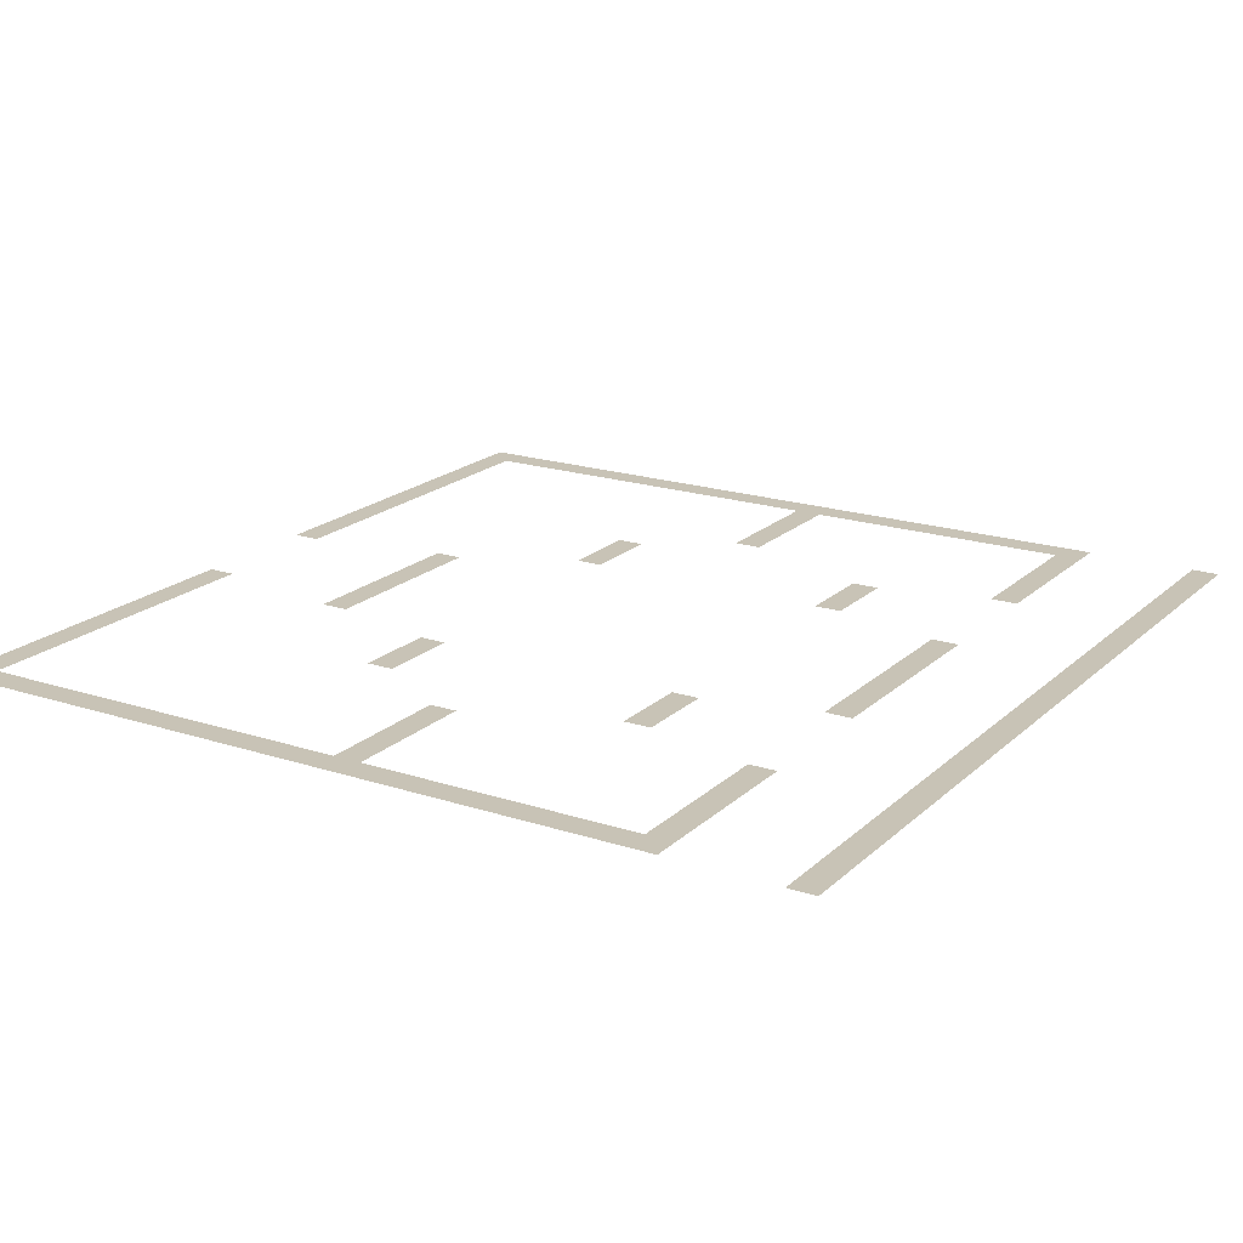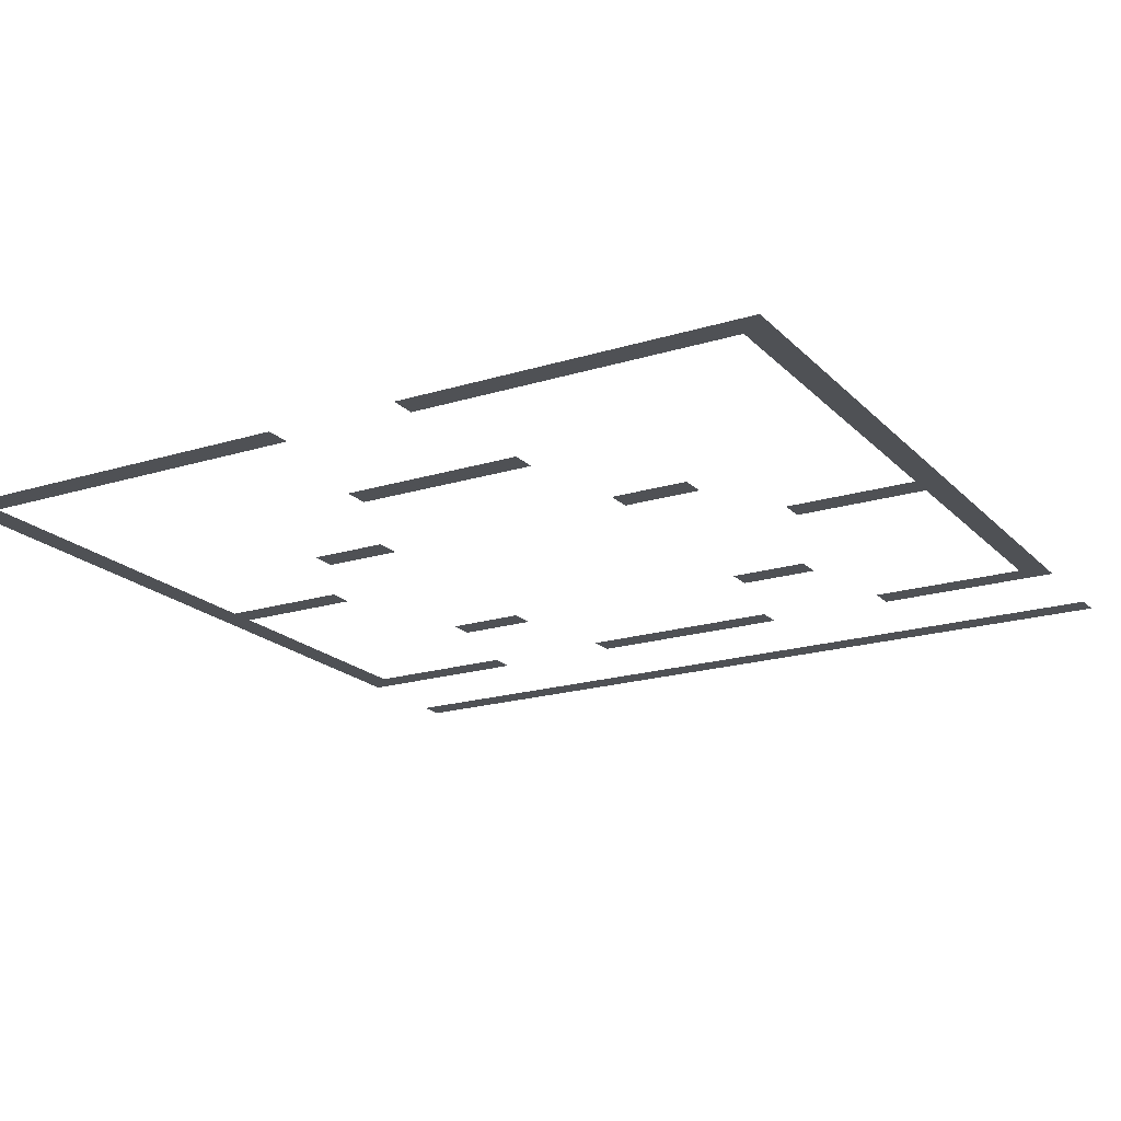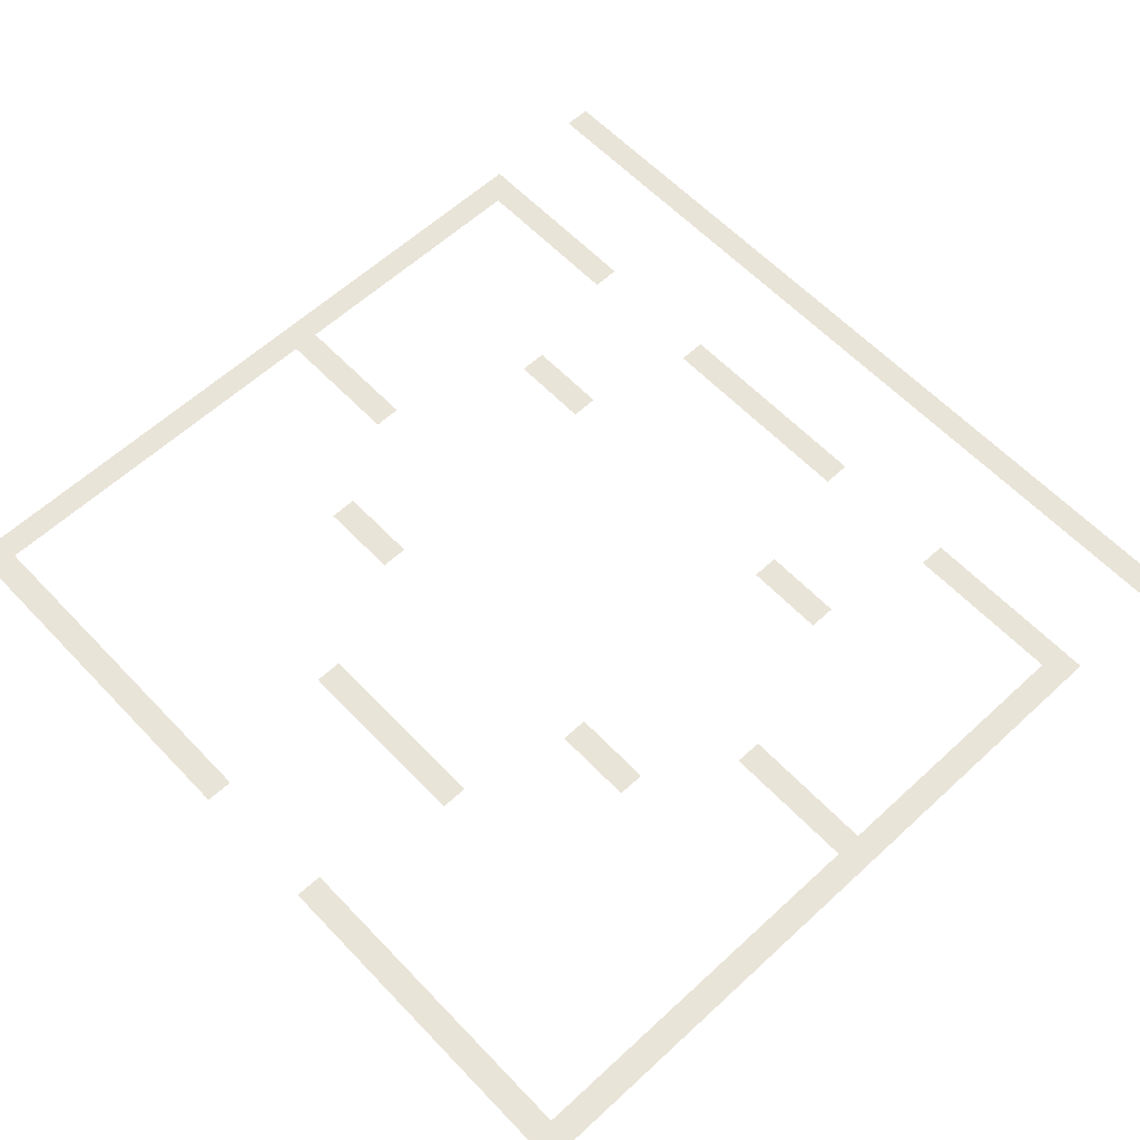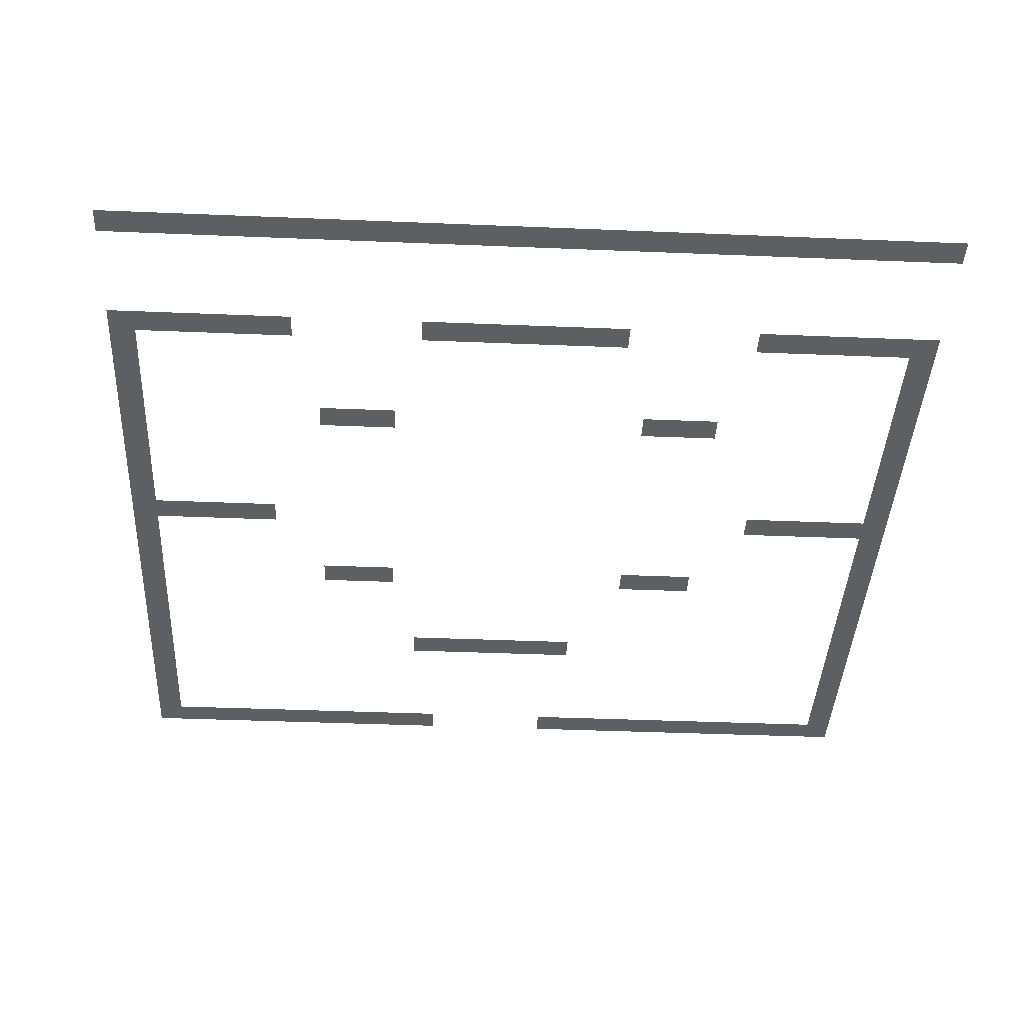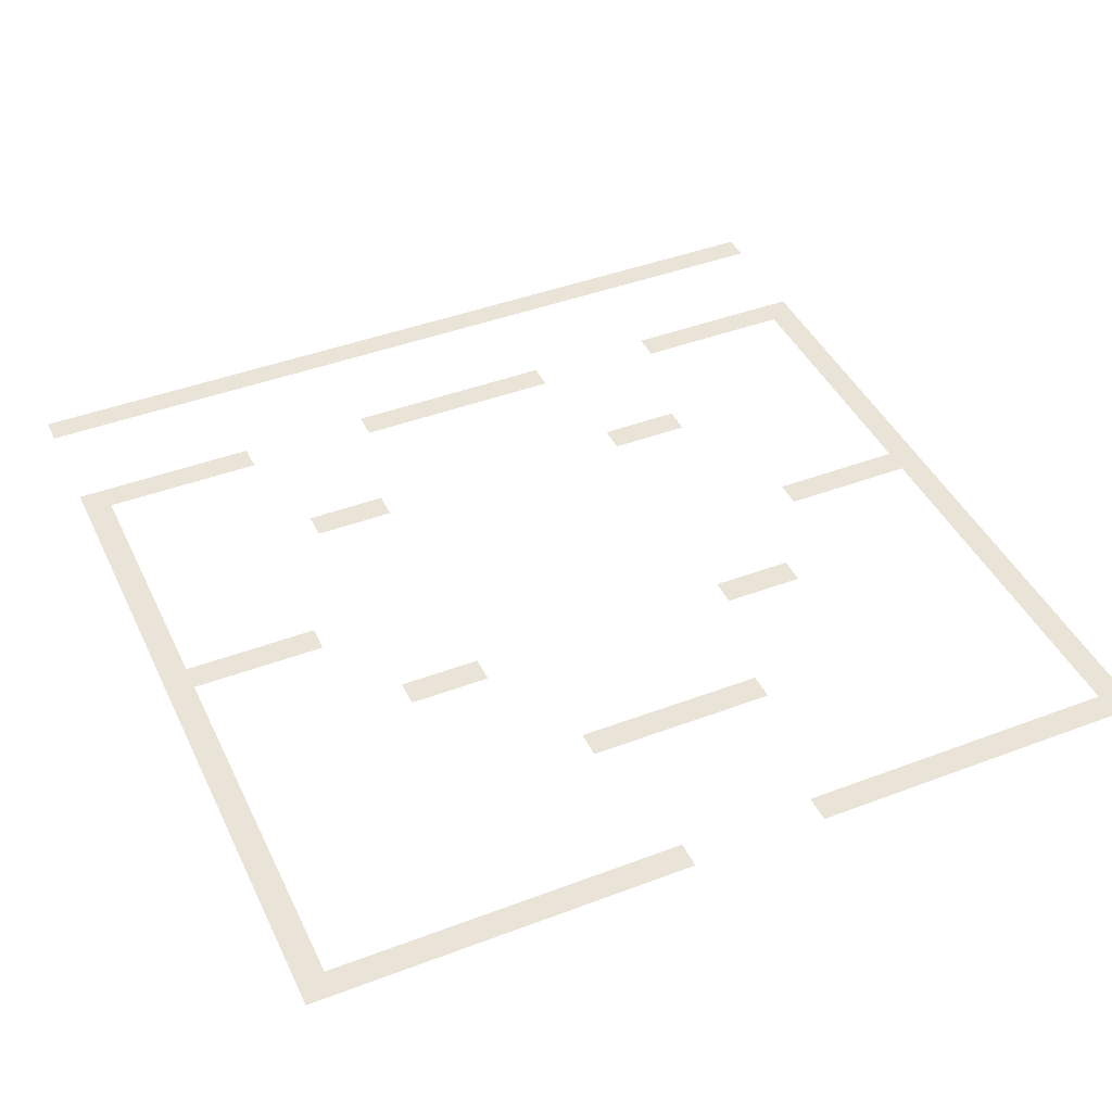
<metadata>
{"format":"obj","ext":"obj","renderer":"f3d","projection":"perspective","resolution":1024,"background":"white","views":[{"elev":19.4,"azim":-58.4,"up":"+Z"},{"elev":-19.5,"azim":-150.1,"up":"+Z"},{"elev":60.5,"azim":-133.3,"up":"+Z"},{"elev":-40.6,"azim":-2.9,"up":"+Z"},{"elev":43.0,"azim":155.8,"up":"+Z"}]}
</metadata>
<code>
v -31 -1 0
v -32 -1 0
v -32 0 0
v -31 0 0
v -30 -1 0
v -30 0 0
v -29 -1 0
v -29 0 0
v -28 -1 0
v -28 0 0
v -27 -1 0
v -27 0 0
v -26 -1 0
v -26 0 0
v -25 -1 0
v -25 0 0
v -24 -1 0
v -24 0 0
v -23 -1 0
v -23 0 0
v -22 -1 0
v -22 0 0
v -21 -1 0
v -21 0 0
v -20 -1 0
v -20 0 0
v -19 -1 0
v -19 0 0
v -13 -1 0
v -14 -1 0
v -14 0 0
v -13 0 0
v -12 -1 0
v -12 0 0
v -11 -1 0
v -11 0 0
v -10 -1 0
v -10 0 0
v -9 -1 0
v -9 0 0
v -8 -1 0
v -8 0 0
v -7 -1 0
v -7 0 0
v -6 -1 0
v -6 0 0
v -5 -1 0
v -5 0 0
v -4 -1 0
v -4 0 0
v -3 -1 0
v -3 0 0
v -2 -1 0
v -2 0 0
v -1 -1 0
v -1 0 0
v 0 -1 0
v 0 0 0
v -31 -2 0
v -32 -2 0
v 0 -2 0
v -1 -2 0
v -31 -3 0
v -32 -3 0
v 0 -3 0
v -1 -3 0
v -31 -4 0
v -32 -4 0
v 0 -4 0
v -1 -4 0
v -31 -5 0
v -32 -5 0
v 0 -5 0
v -1 -5 0
v -31 -6 0
v -32 -6 0
v 0 -6 0
v -1 -6 0
v -31 -7 0
v -32 -7 0
v -19 -7 0
v -20 -7 0
v -20 -6 0
v -19 -6 0
v -18 -7 0
v -18 -6 0
v -17 -7 0
v -17 -6 0
v -16 -7 0
v -16 -6 0
v -15 -7 0
v -15 -6 0
v -14 -7 0
v -14 -6 0
v -13 -7 0
v -13 -6 0
v 0 -7 0
v -1 -7 0
v -31 -8 0
v -32 -8 0
v 0 -8 0
v -1 -8 0
v -31 -9 0
v -32 -9 0
v 0 -9 0
v -1 -9 0
v -31 -10 0
v -32 -10 0
v 0 -10 0
v -1 -10 0
v -31 -11 0
v -32 -11 0
v 0 -11 0
v -1 -11 0
v -31 -12 0
v -32 -12 0
v -23 -12 0
v -24 -12 0
v -24 -11 0
v -23 -11 0
v -22 -12 0
v -22 -11 0
v -21 -12 0
v -21 -11 0
v -10 -12 0
v -11 -12 0
v -11 -11 0
v -10 -11 0
v -9 -12 0
v -9 -11 0
v -8 -12 0
v -8 -11 0
v 0 -12 0
v -1 -12 0
v -31 -13 0
v -32 -13 0
v 0 -13 0
v -1 -13 0
v -31 -14 0
v -32 -14 0
v 0 -14 0
v -1 -14 0
v -31 -15 0
v -32 -15 0
v 0 -15 0
v -1 -15 0
v -31 -16 0
v -32 -16 0
v -30 -16 0
v -30 -15 0
v -29 -16 0
v -29 -15 0
v -28 -16 0
v -28 -15 0
v -27 -16 0
v -27 -15 0
v -26 -16 0
v -26 -15 0
v -5 -16 0
v -6 -16 0
v -6 -15 0
v -5 -15 0
v -4 -16 0
v -4 -15 0
v -3 -16 0
v -3 -15 0
v -2 -16 0
v -2 -15 0
v -1 -16 0
v 0 -16 0
v -31 -17 0
v -32 -17 0
v 0 -17 0
v -1 -17 0
v -31 -18 0
v -32 -18 0
v 0 -18 0
v -1 -18 0
v -31 -19 0
v -32 -19 0
v 0 -19 0
v -1 -19 0
v -31 -20 0
v -32 -20 0
v 0 -20 0
v -1 -20 0
v -31 -21 0
v -32 -21 0
v 0 -21 0
v -1 -21 0
v -31 -22 0
v -32 -22 0
v -23 -22 0
v -24 -22 0
v -24 -21 0
v -23 -21 0
v -22 -22 0
v -22 -21 0
v -21 -22 0
v -21 -21 0
v -10 -22 0
v -11 -22 0
v -11 -21 0
v -10 -21 0
v -9 -22 0
v -9 -21 0
v -8 -22 0
v -8 -21 0
v 0 -22 0
v -1 -22 0
v -31 -23 0
v -32 -23 0
v 0 -23 0
v -1 -23 0
v -31 -24 0
v -32 -24 0
v 0 -24 0
v -1 -24 0
v -31 -25 0
v -32 -25 0
v 0 -25 0
v -1 -25 0
v -31 -26 0
v -32 -26 0
v 0 -26 0
v -1 -26 0
v -31 -27 0
v -32 -27 0
v -30 -27 0
v -30 -26 0
v -29 -27 0
v -29 -26 0
v -28 -27 0
v -28 -26 0
v -27 -27 0
v -27 -26 0
v -26 -27 0
v -26 -26 0
v -25 -27 0
v -25 -26 0
v -19 -27 0
v -20 -27 0
v -20 -26 0
v -19 -26 0
v -18 -27 0
v -18 -26 0
v -17 -27 0
v -17 -26 0
v -16 -27 0
v -16 -26 0
v -15 -27 0
v -15 -26 0
v -14 -27 0
v -14 -26 0
v -13 -27 0
v -13 -26 0
v -12 -27 0
v -12 -26 0
v -6 -27 0
v -7 -27 0
v -7 -26 0
v -6 -26 0
v -5 -27 0
v -5 -26 0
v -4 -27 0
v -4 -26 0
v -3 -27 0
v -3 -26 0
v -2 -27 0
v -2 -26 0
v -1 -27 0
v 0 -27 0
v -31 -32 0
v -32 -32 0
v -32 -31 0
v -31 -31 0
v -30 -32 0
v -30 -31 0
v -29 -32 0
v -29 -31 0
v -28 -32 0
v -28 -31 0
v -27 -32 0
v -27 -31 0
v -26 -32 0
v -26 -31 0
v -25 -32 0
v -25 -31 0
v -24 -32 0
v -24 -31 0
v -23 -32 0
v -23 -31 0
v -22 -32 0
v -22 -31 0
v -21 -32 0
v -21 -31 0
v -20 -32 0
v -20 -31 0
v -19 -32 0
v -19 -31 0
v -18 -32 0
v -18 -31 0
v -17 -32 0
v -17 -31 0
v -16 -32 0
v -16 -31 0
v -15 -32 0
v -15 -31 0
v -14 -32 0
v -14 -31 0
v -13 -32 0
v -13 -31 0
v -12 -32 0
v -12 -31 0
v -11 -32 0
v -11 -31 0
v -10 -32 0
v -10 -31 0
v -9 -32 0
v -9 -31 0
v -8 -32 0
v -8 -31 0
v -7 -32 0
v -7 -31 0
v -6 -32 0
v -6 -31 0
v -5 -32 0
v -5 -31 0
v -4 -32 0
v -4 -31 0
v -3 -32 0
v -3 -31 0
v -2 -32 0
v -2 -31 0
v -1 -32 0
v -1 -31 0
v 0 -32 0
v 0 -31 0
g mesh_0001
f 1 2 3 4
f 5 1 4 6
f 7 5 6 8
f 9 7 8 10
f 11 9 10 12
f 13 11 12 14
f 15 13 14 16
f 17 15 16 18
f 19 17 18 20
f 21 19 20 22
f 23 21 22 24
f 25 23 24 26
f 27 25 26 28
f 29 30 31 32
f 33 29 32 34
f 35 33 34 36
f 37 35 36 38
f 39 37 38 40
f 41 39 40 42
f 43 41 42 44
f 45 43 44 46
f 47 45 46 48
f 49 47 48 50
f 51 49 50 52
f 53 51 52 54
f 55 53 54 56
f 57 55 56 58
f 59 60 2 1
f 61 62 55 57
f 63 64 60 59
f 65 66 62 61
f 67 68 64 63
f 69 70 66 65
f 71 72 68 67
f 73 74 70 69
f 75 76 72 71
f 77 78 74 73
f 79 80 76 75
f 81 82 83 84
f 85 81 84 86
f 87 85 86 88
f 89 87 88 90
f 91 89 90 92
f 93 91 92 94
f 95 93 94 96
f 97 98 78 77
f 99 100 80 79
f 101 102 98 97
f 103 104 100 99
f 105 106 102 101
f 107 108 104 103
f 109 110 106 105
f 111 112 108 107
f 113 114 110 109
f 115 116 112 111
f 117 118 119 120
f 121 117 120 122
f 123 121 122 124
f 125 126 127 128
f 129 125 128 130
f 131 129 130 132
f 133 134 114 113
f 135 136 116 115
f 137 138 134 133
f 139 140 136 135
f 141 142 138 137
f 143 144 140 139
f 145 146 142 141
f 147 148 144 143
f 149 147 143 150
f 151 149 150 152
f 153 151 152 154
f 155 153 154 156
f 157 155 156 158
f 159 160 161 162
f 163 159 162 164
f 165 163 164 166
f 167 165 166 168
f 169 167 168 146
f 170 169 146 145
f 171 172 148 147
f 173 174 169 170
f 175 176 172 171
f 177 178 174 173
f 179 180 176 175
f 181 182 178 177
f 183 184 180 179
f 185 186 182 181
f 187 188 184 183
f 189 190 186 185
f 191 192 188 187
f 193 194 195 196
f 197 193 196 198
f 199 197 198 200
f 201 202 203 204
f 205 201 204 206
f 207 205 206 208
f 209 210 190 189
f 211 212 192 191
f 213 214 210 209
f 215 216 212 211
f 217 218 214 213
f 219 220 216 215
f 221 222 218 217
f 223 224 220 219
f 225 226 222 221
f 227 228 224 223
f 229 227 223 230
f 231 229 230 232
f 233 231 232 234
f 235 233 234 236
f 237 235 236 238
f 239 237 238 240
f 241 242 243 244
f 245 241 244 246
f 247 245 246 248
f 249 247 248 250
f 251 249 250 252
f 253 251 252 254
f 255 253 254 256
f 257 255 256 258
f 259 260 261 262
f 263 259 262 264
f 265 263 264 266
f 267 265 266 268
f 269 267 268 270
f 271 269 270 226
f 272 271 226 225
f 273 274 275 276
f 277 273 276 278
f 279 277 278 280
f 281 279 280 282
f 283 281 282 284
f 285 283 284 286
f 287 285 286 288
f 289 287 288 290
f 291 289 290 292
f 293 291 292 294
f 295 293 294 296
f 297 295 296 298
f 299 297 298 300
f 301 299 300 302
f 303 301 302 304
f 305 303 304 306
f 307 305 306 308
f 309 307 308 310
f 311 309 310 312
f 313 311 312 314
f 315 313 314 316
f 317 315 316 318
f 319 317 318 320
f 321 319 320 322
f 323 321 322 324
f 325 323 324 326
f 327 325 326 328
f 329 327 328 330
f 331 329 330 332
f 333 331 332 334
f 335 333 334 336
f 337 335 336 338

</code>
